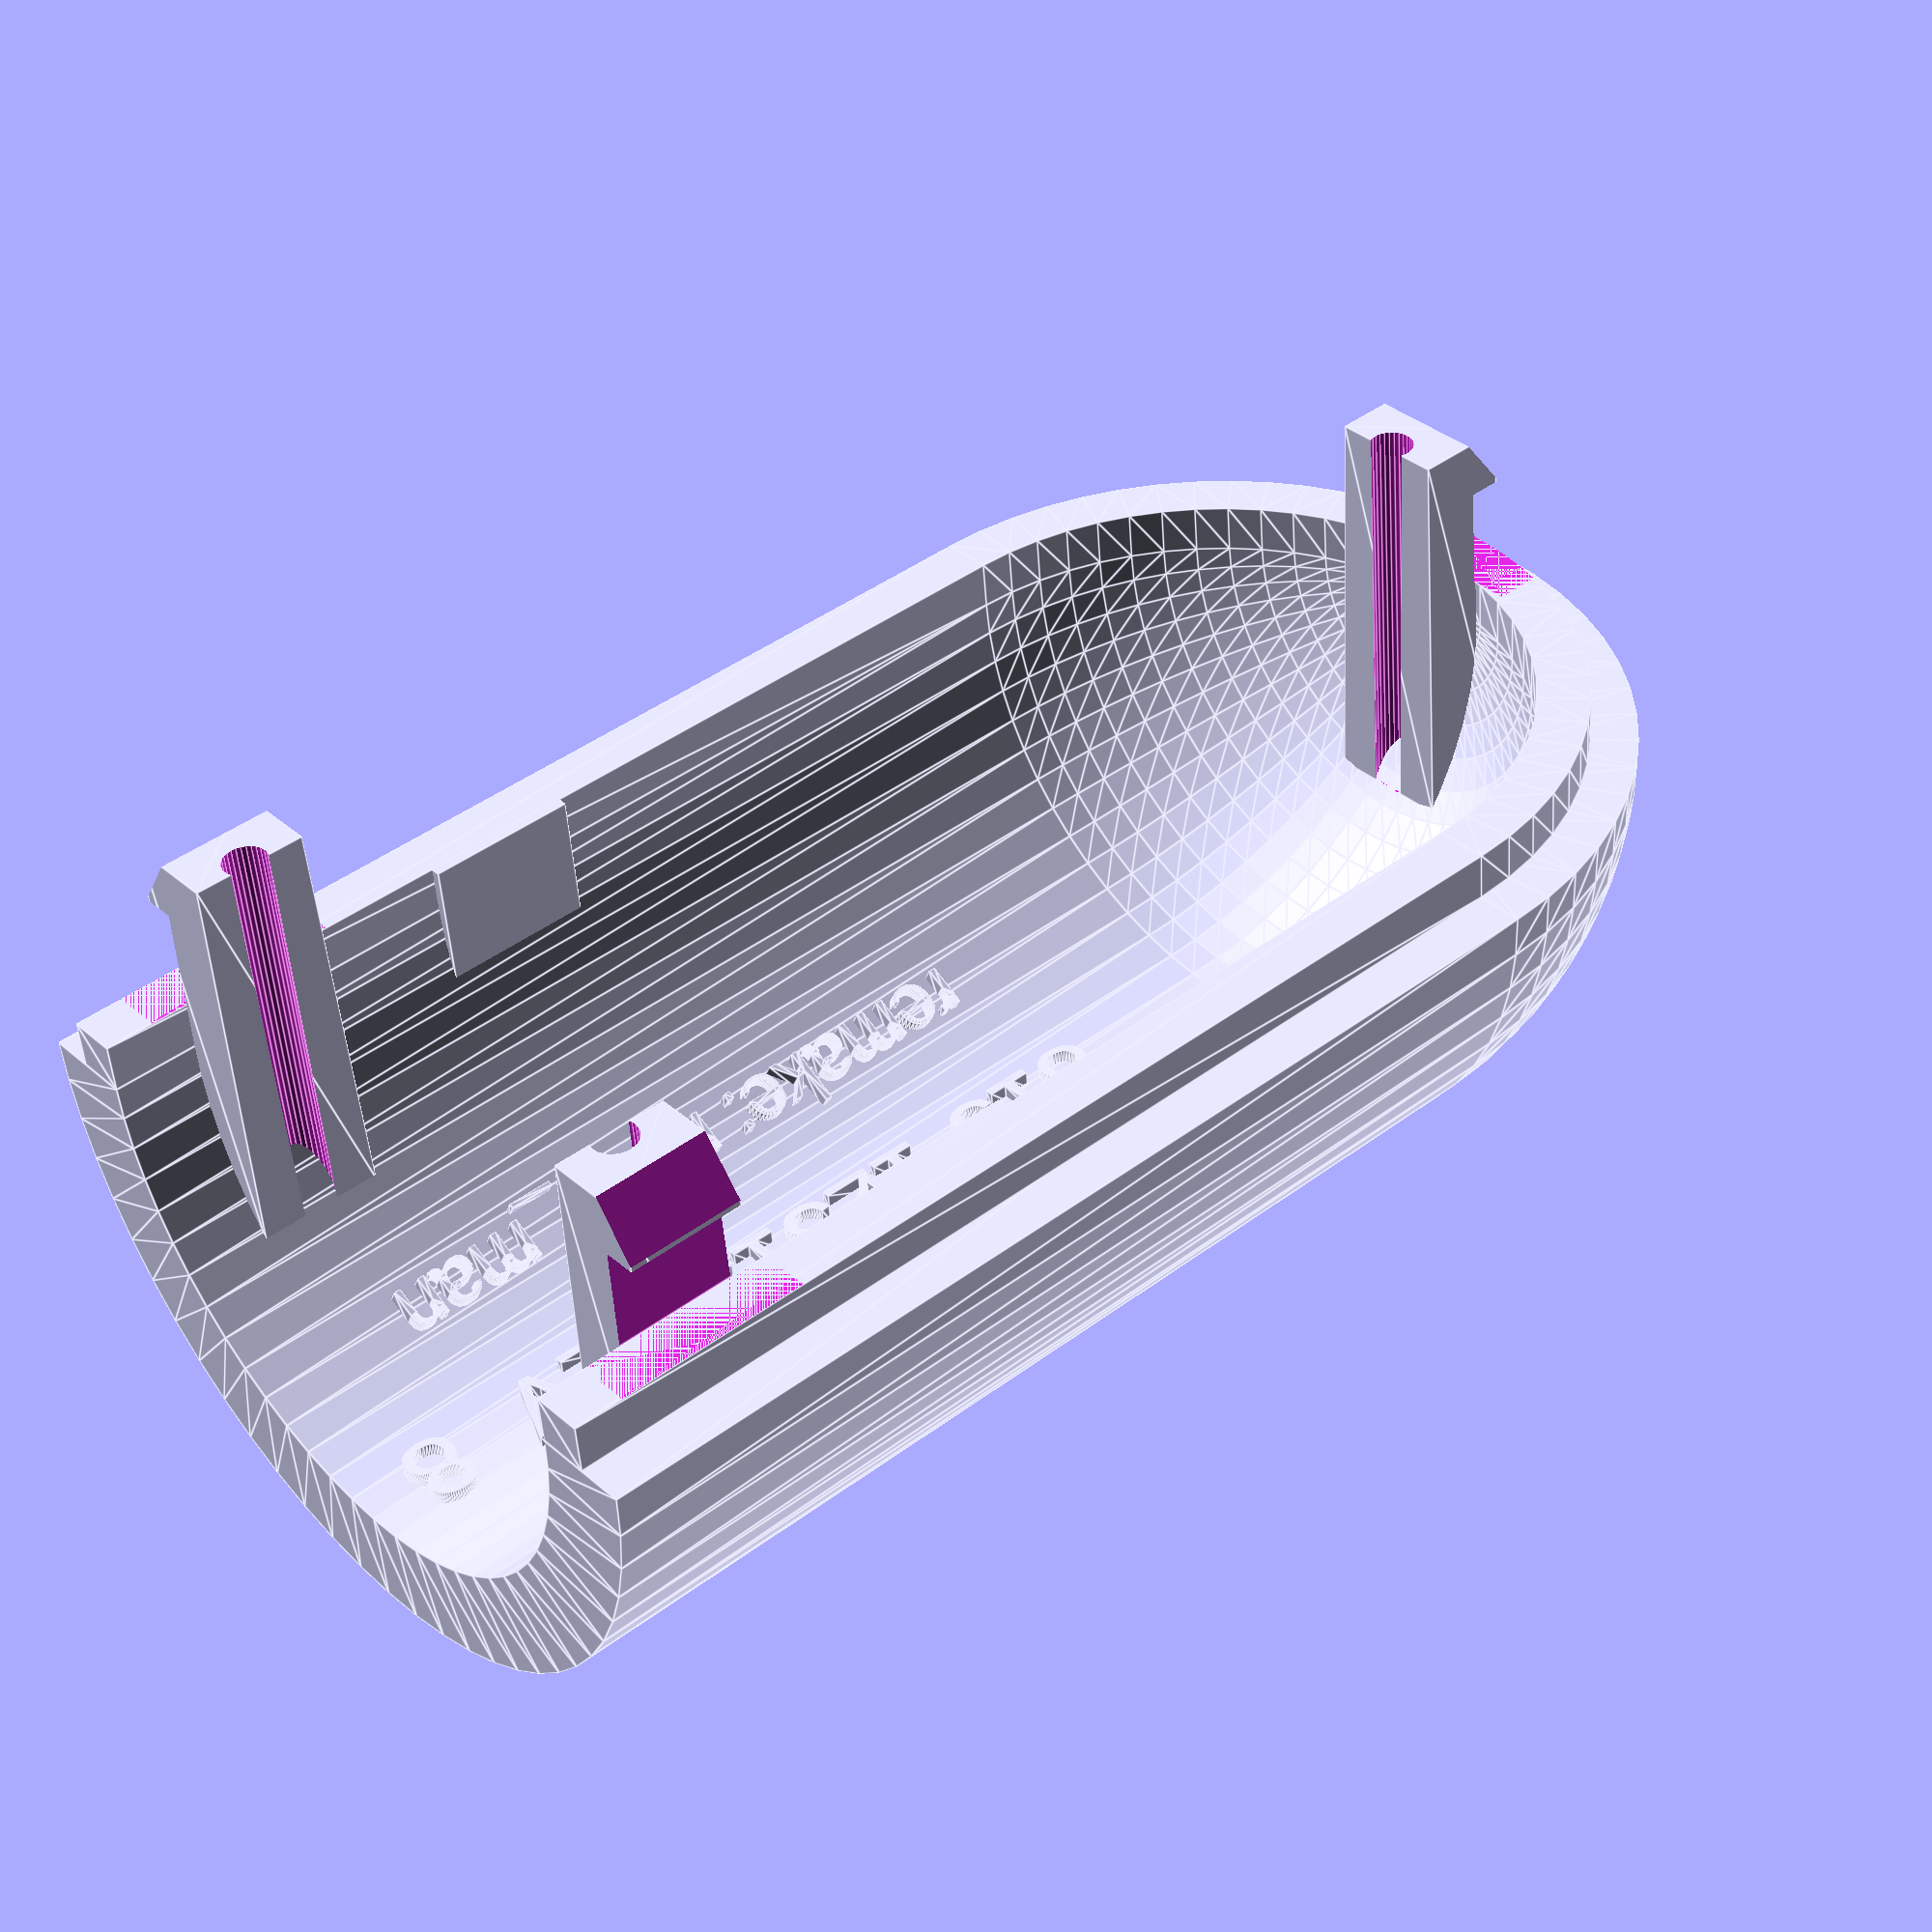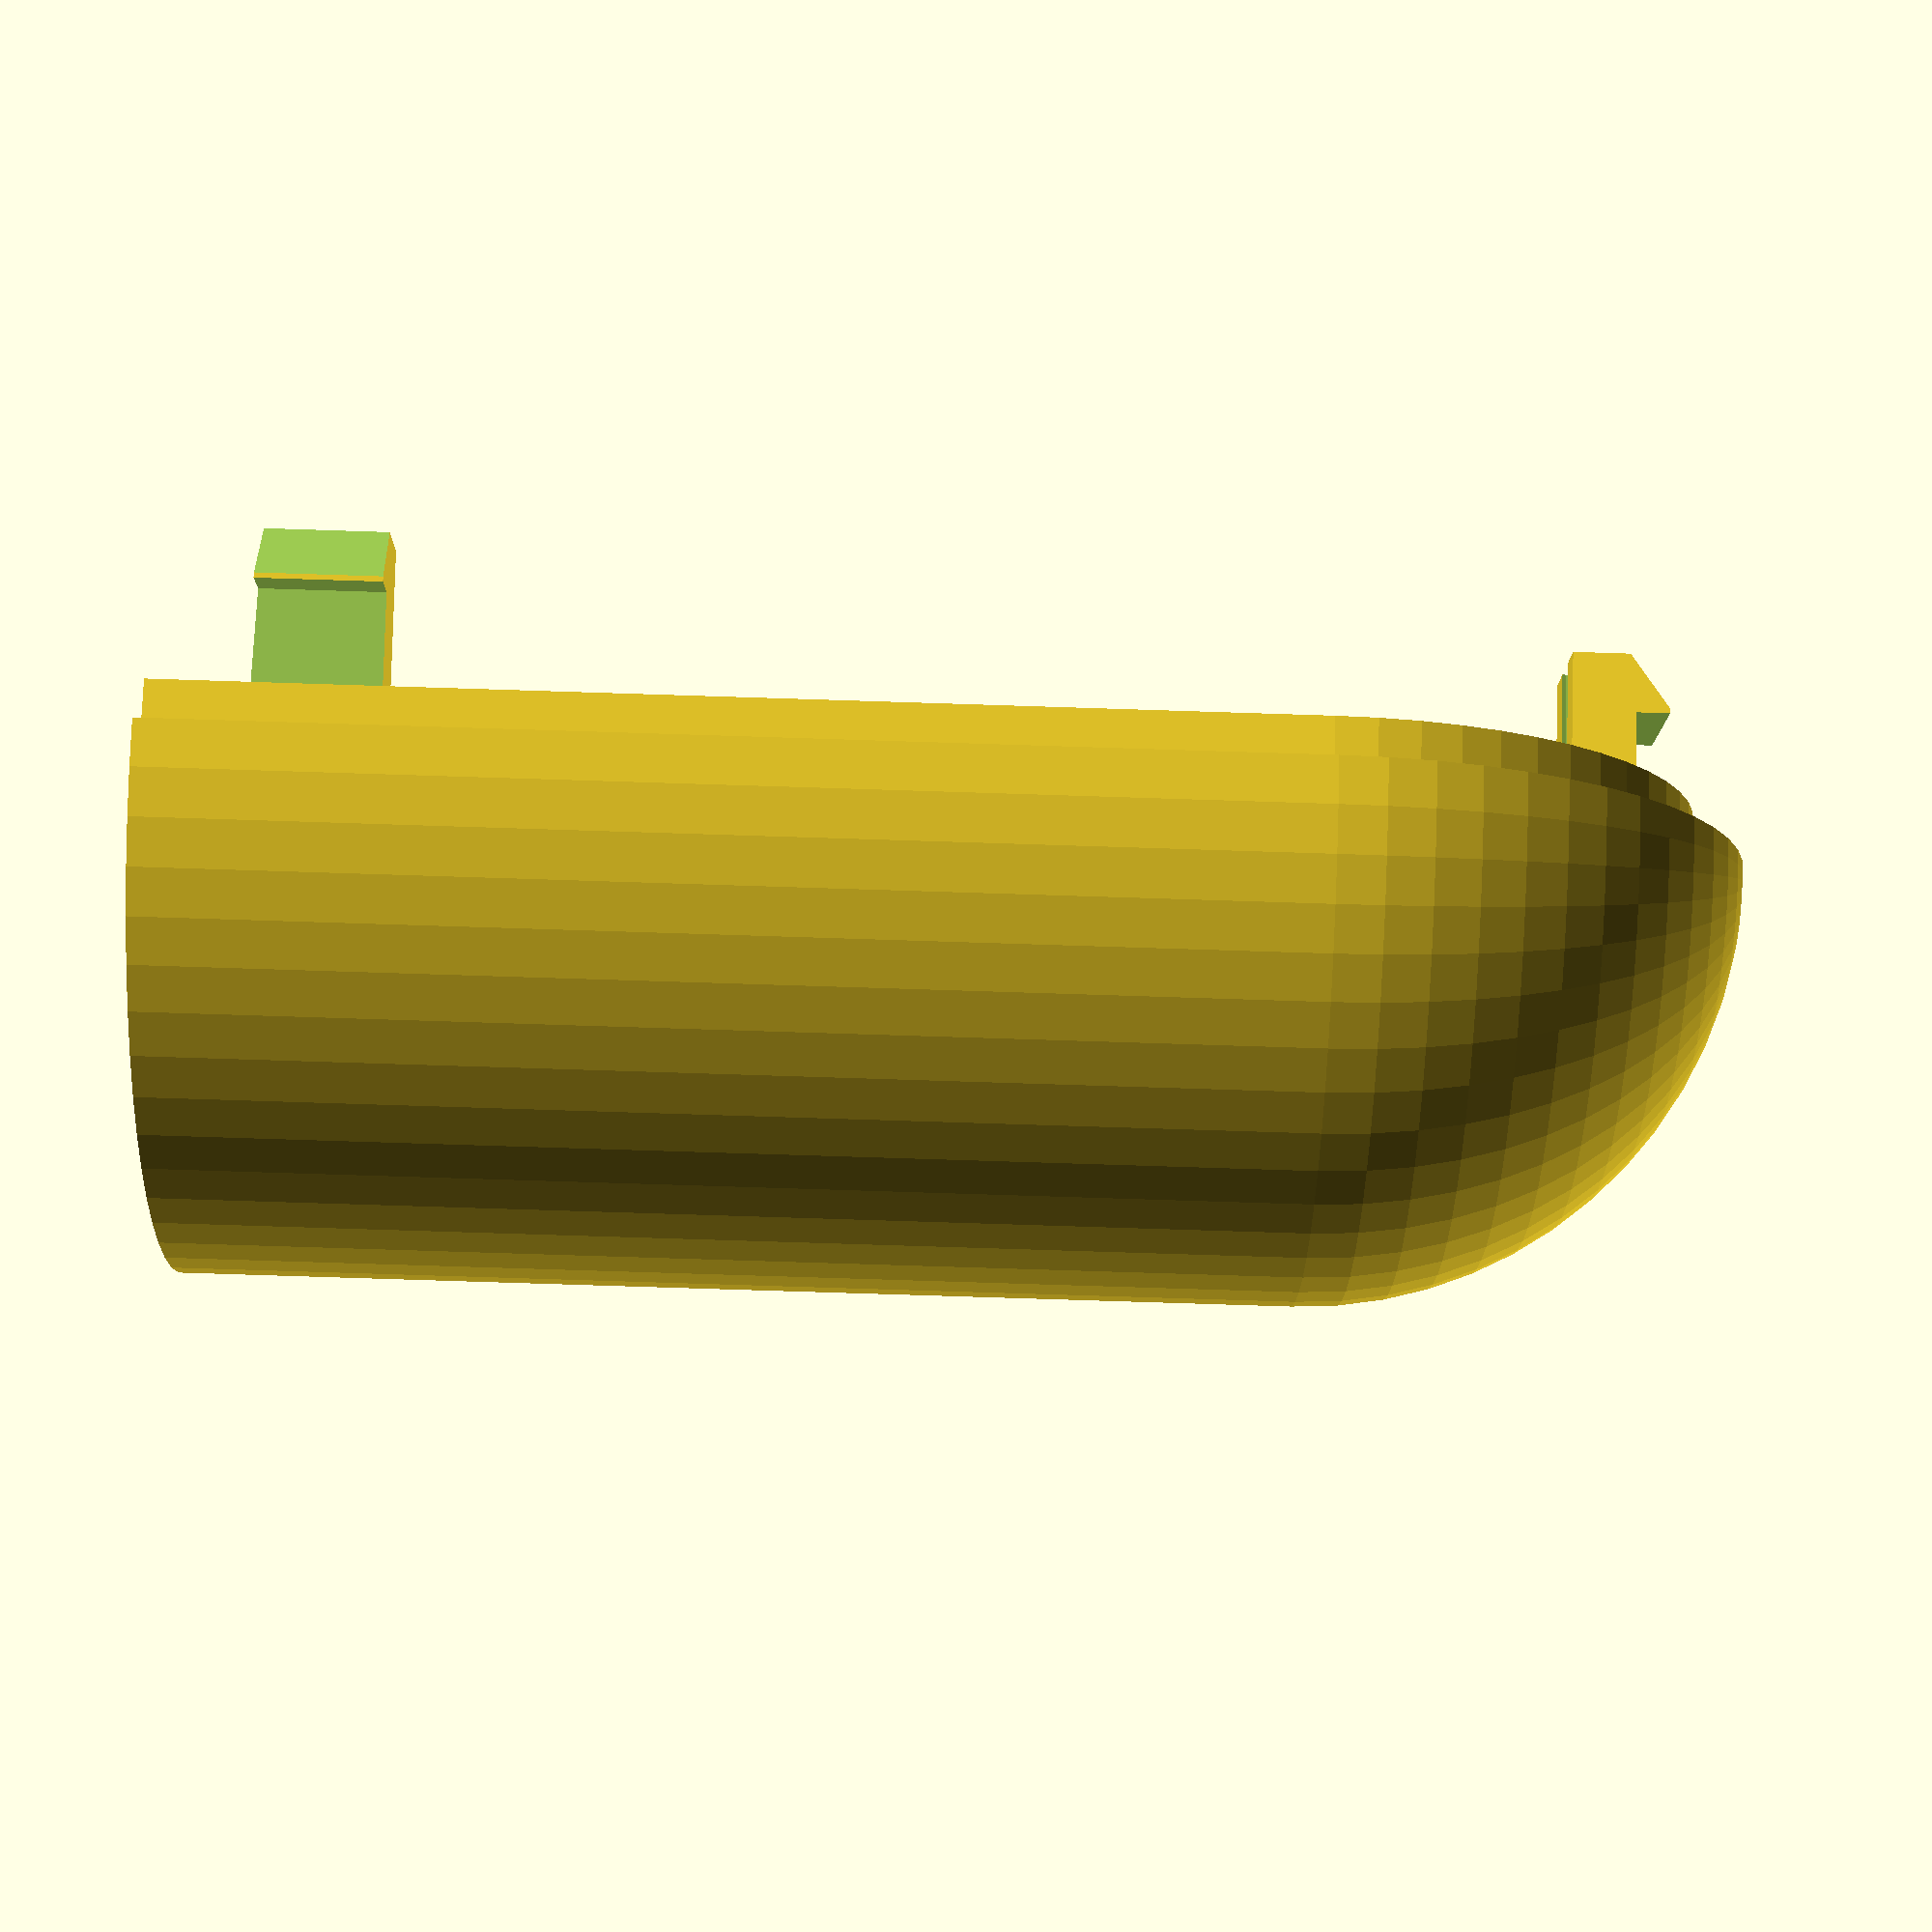
<openscad>

optimize_fdm = false;

/* [Hidden] */

// we need more faces on such a small piece
$fa= $preview ? 6 : 2;
$fs=0.1;

module pb_1xx_hinge_cover() {
    d_out = 17.2;
    d_middle = 15.3;
    d_in = 13.2;
    h_total = 30.3;

    module base_shape(d) {
        h = h_total - (d_out-d)/2;
        translate([0,d/2]) hull() {
            square([d,d], center=true);
            translate([0,h - d]) circle(d=d);
        }
    }

    // the shell
    rotate_extrude(angle = 180, convexity = 2)
        intersection() {
            difference() {
                base_shape(d_out);
                base_shape(d_in);
            }
            // clip the x>0 part else it won't extrude
            square(h_total);
        }
    // the bevel
    rotate([90,0,0]) {
        linear_extrude(1)
            difference() {
                base_shape(d_middle);
                base_shape(d_in);
            }

        // clips
        for (i = [0:2]) {
            positions = [[6.3,3],[0,h_total-2.45],[-6.3,3]];
            translate(positions[i]) rotate([0,0,i*90]) {
                h_clip = 8.4;
                base = optimize_fdm ? [2.3,3.0] : [2.1,2.6];
                translate([0,0,-4.1])
                    difference() {
                        linear_extrude(h_clip, scale = optimize_fdm ? 0.77 : 0.9)
                            square(base, center=true);
                        if (!optimize_fdm)
                            translate([-0.8,0,0]) cylinder(d = 0.9, h = h_clip+1);
                        translate([0.8,0,h_clip]) rotate([0,55,0])
                            cube([4,4,1], center=true);
                        translate([1.3,0,h_clip-1.05-1.2])
                            cube([2,4,2.1], center=true);
                    }
                if (false&&$preview) // DEBUG
                    translate([0,0,3.1+0.5])
                        color("green", 0.3) cube([1.9,2.4,1],center=true);
            }
        }

        // mating for the pins on the other part
        for (sx = [-1,1]) {
            translate([sx*d_in/2,10.6-3.1/2,-0.5])
                cube([0.4,3.1,3], center=true);
        }
    }
    // reference
    translate([0,d_in/2+0.1,h_total/2-5.5]) rotate([0,90,-90])
        linear_extrude(0.4)
            text("815-1231>REV  8", size=1.6, valign="center", halign="center");
    translate([-3.3,d_in/2-0.8,h_total/2-5.0]) rotate([0,90,-60])
        linear_extrude(0.4)
            text("remake: mmu_man", size=1.2, valign="center", halign="center");
    // DEBUG: bbox
    if (false&&$preview) color("white", 0.2)
        translate([0,0,h_total/2])
            cube([d_out,d_out,h_total], center=true);
}

pb_1xx_hinge_cover();
</openscad>
<views>
elev=136.8 azim=5.9 roll=311.4 proj=p view=edges
elev=259.7 azim=293.1 roll=271.8 proj=p view=wireframe
</views>
